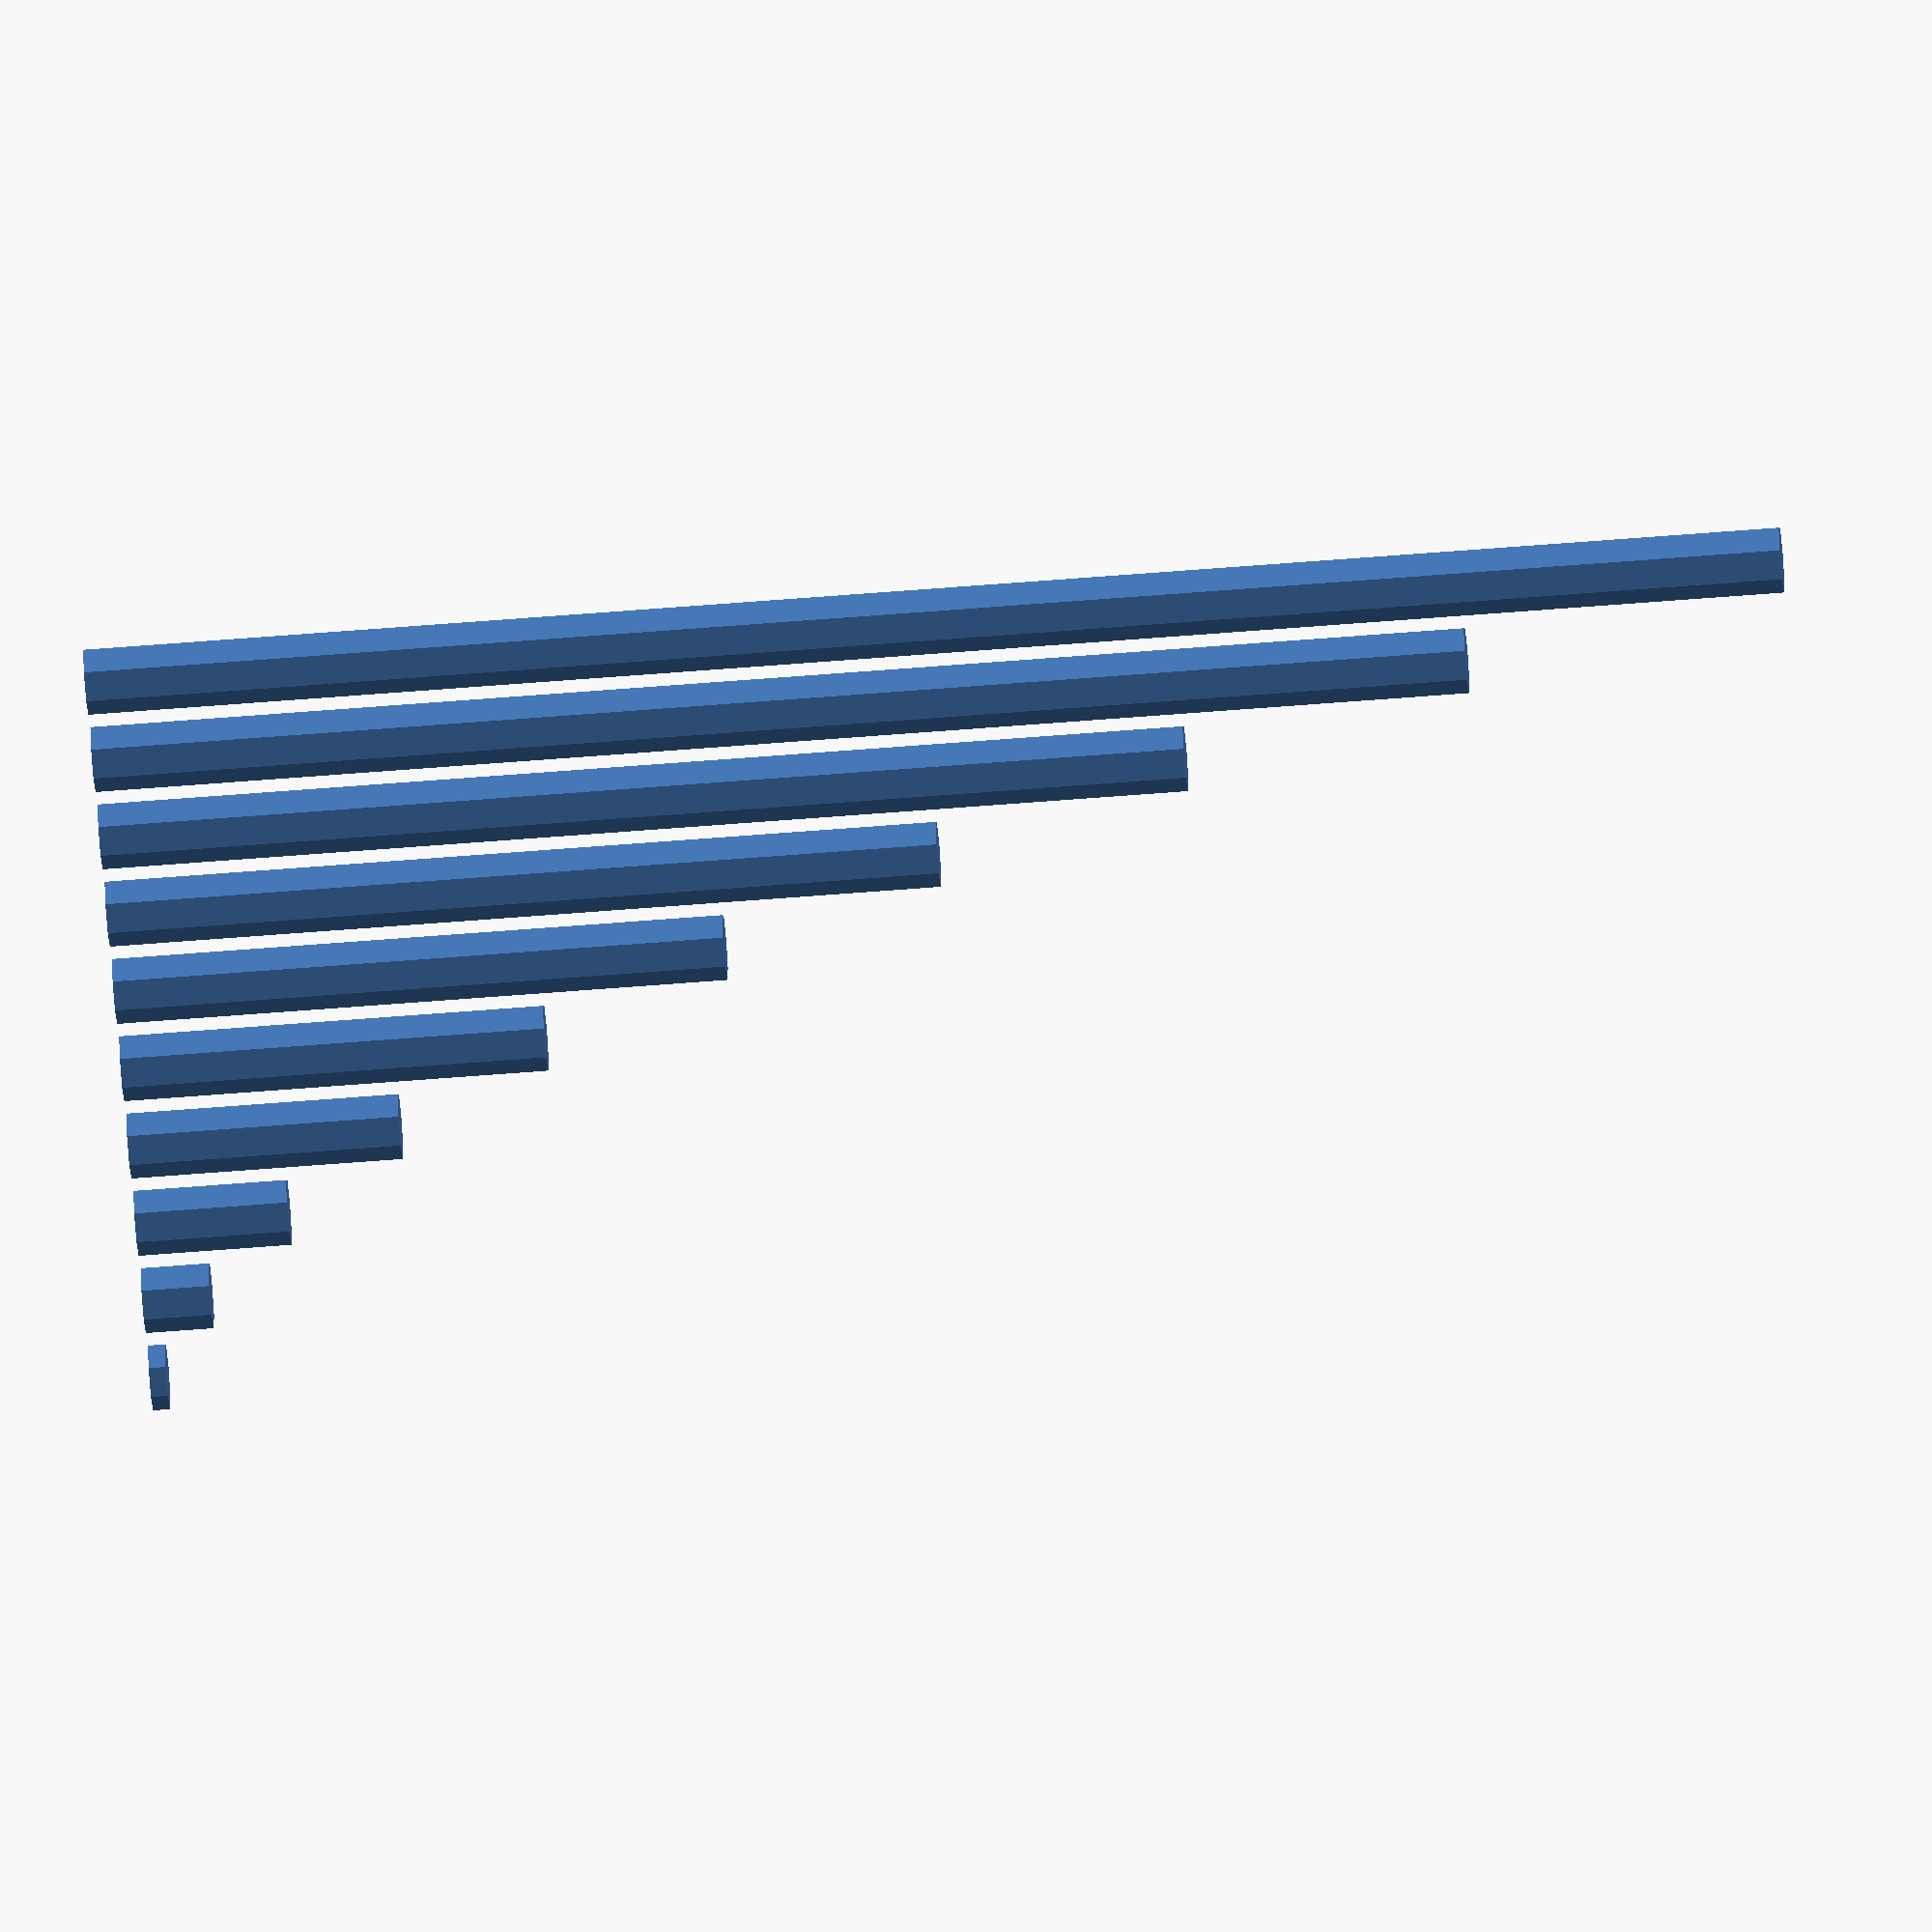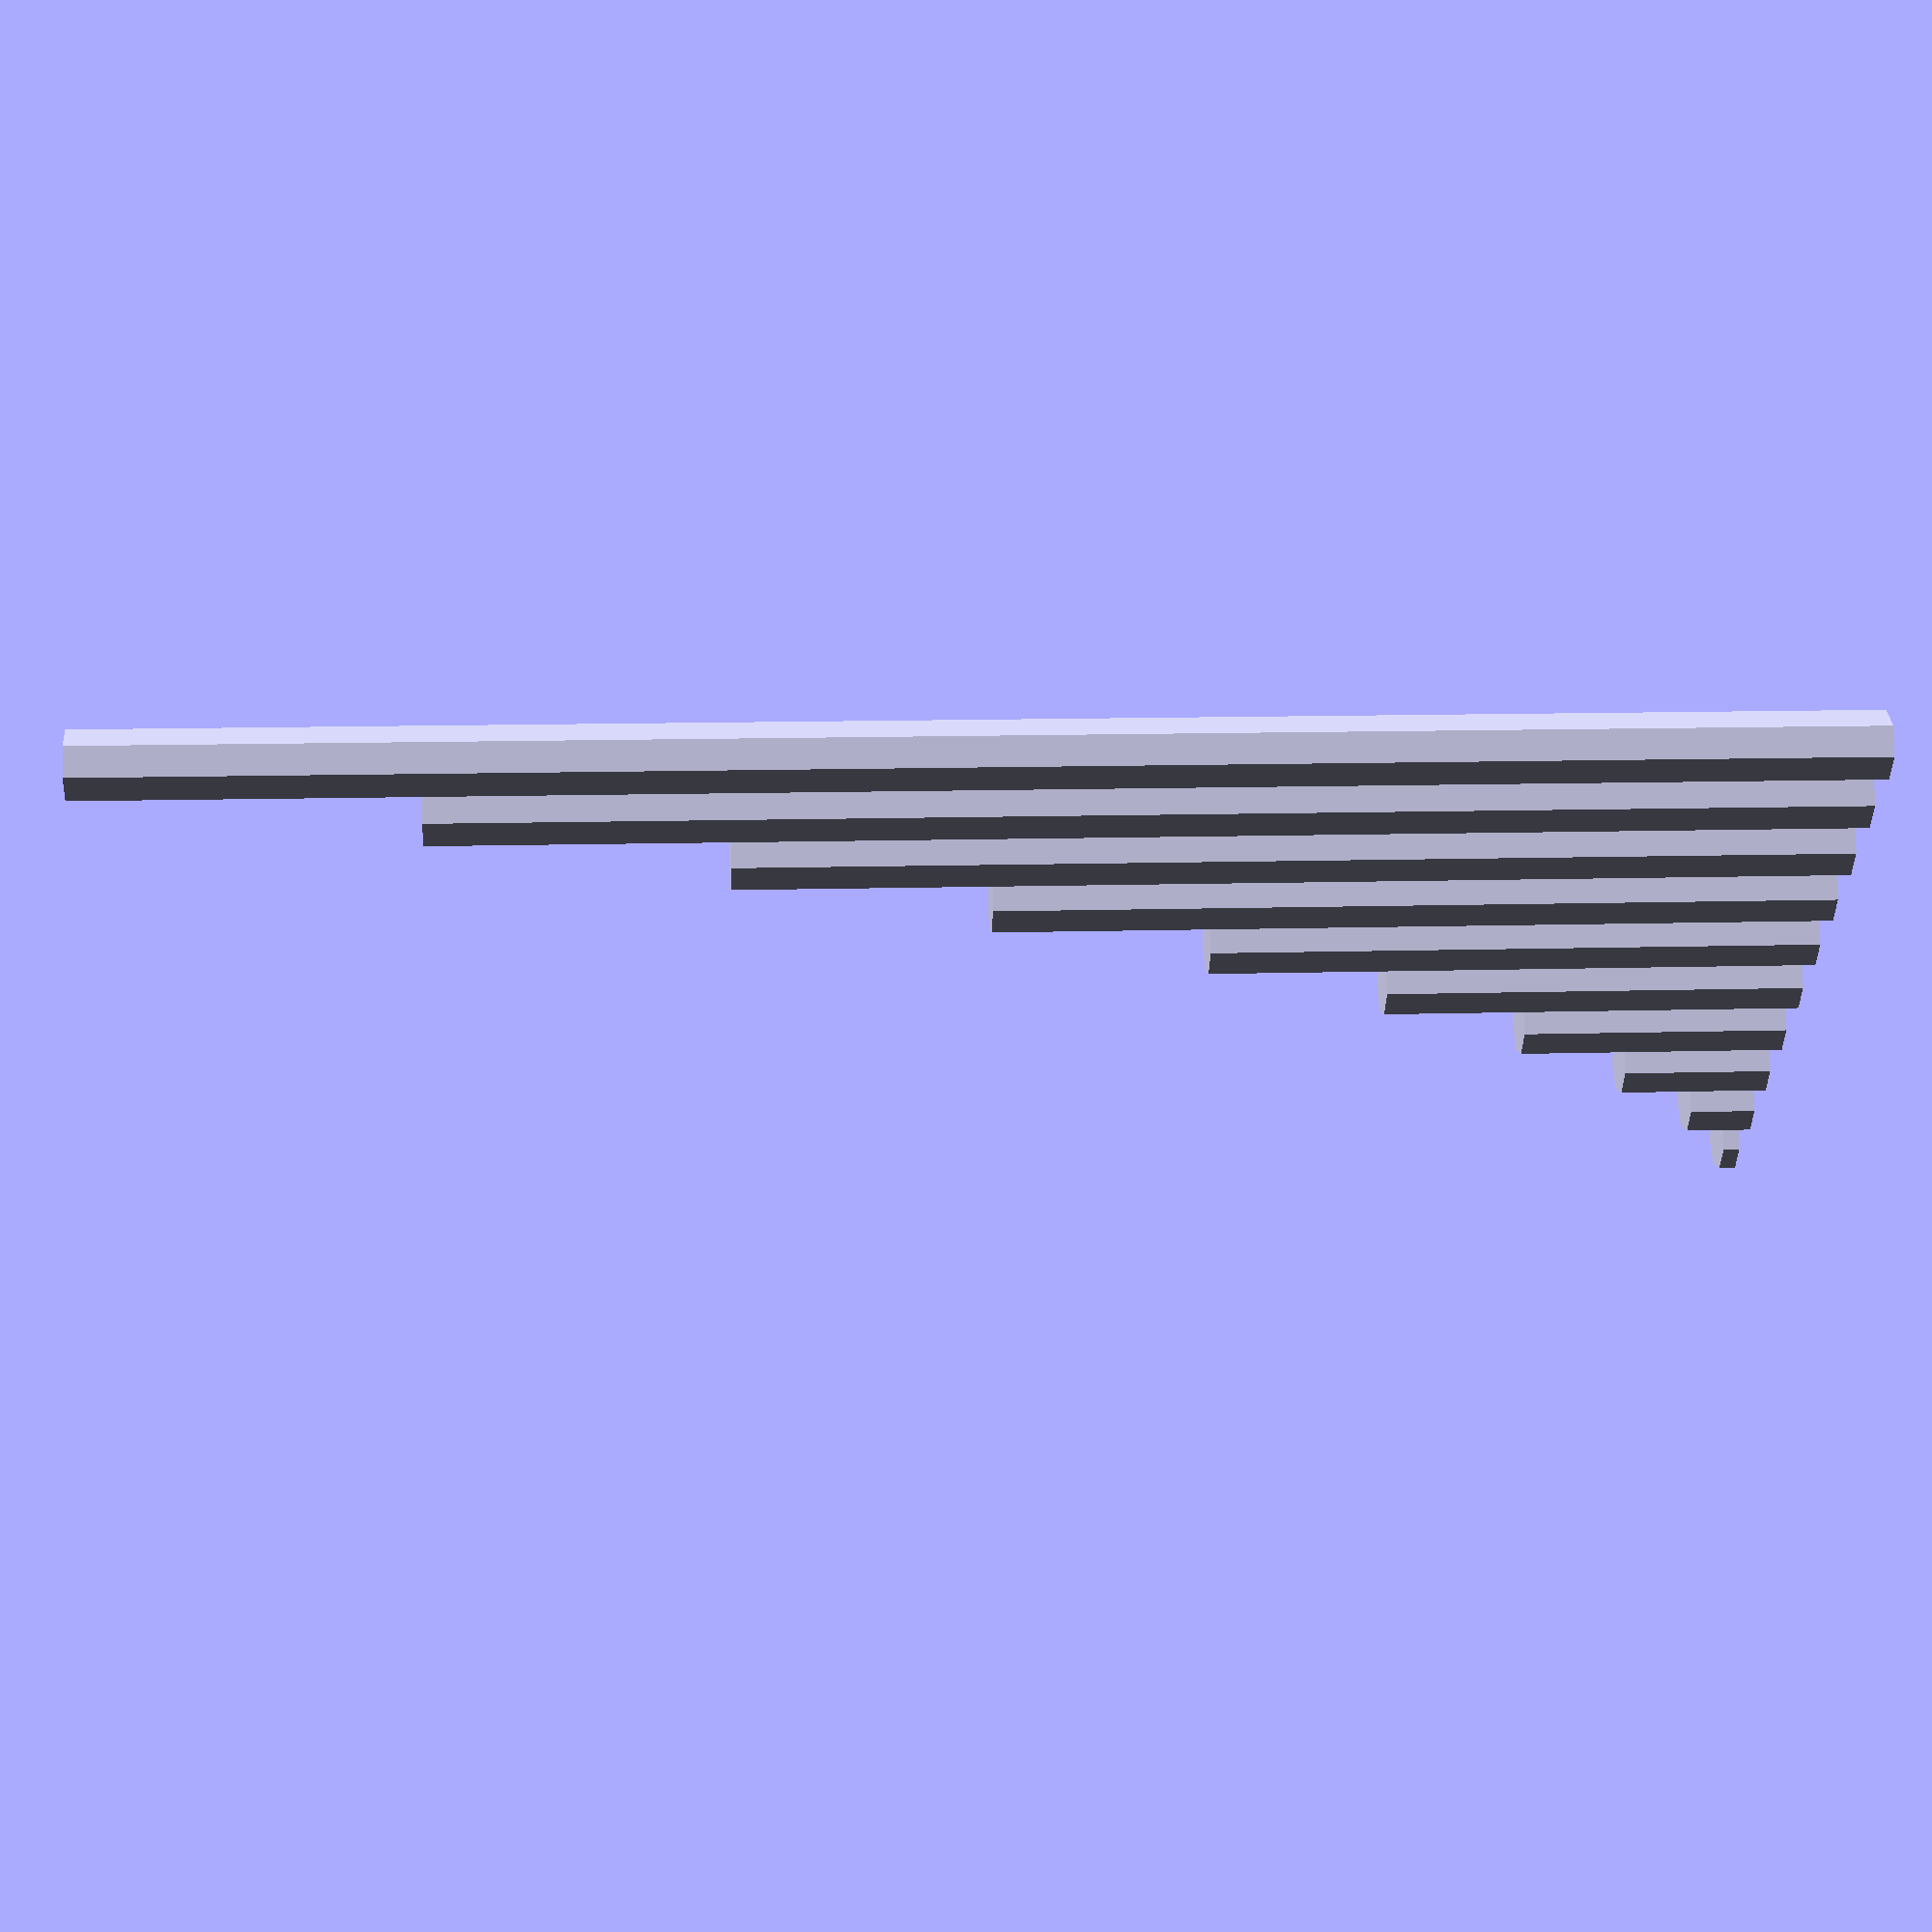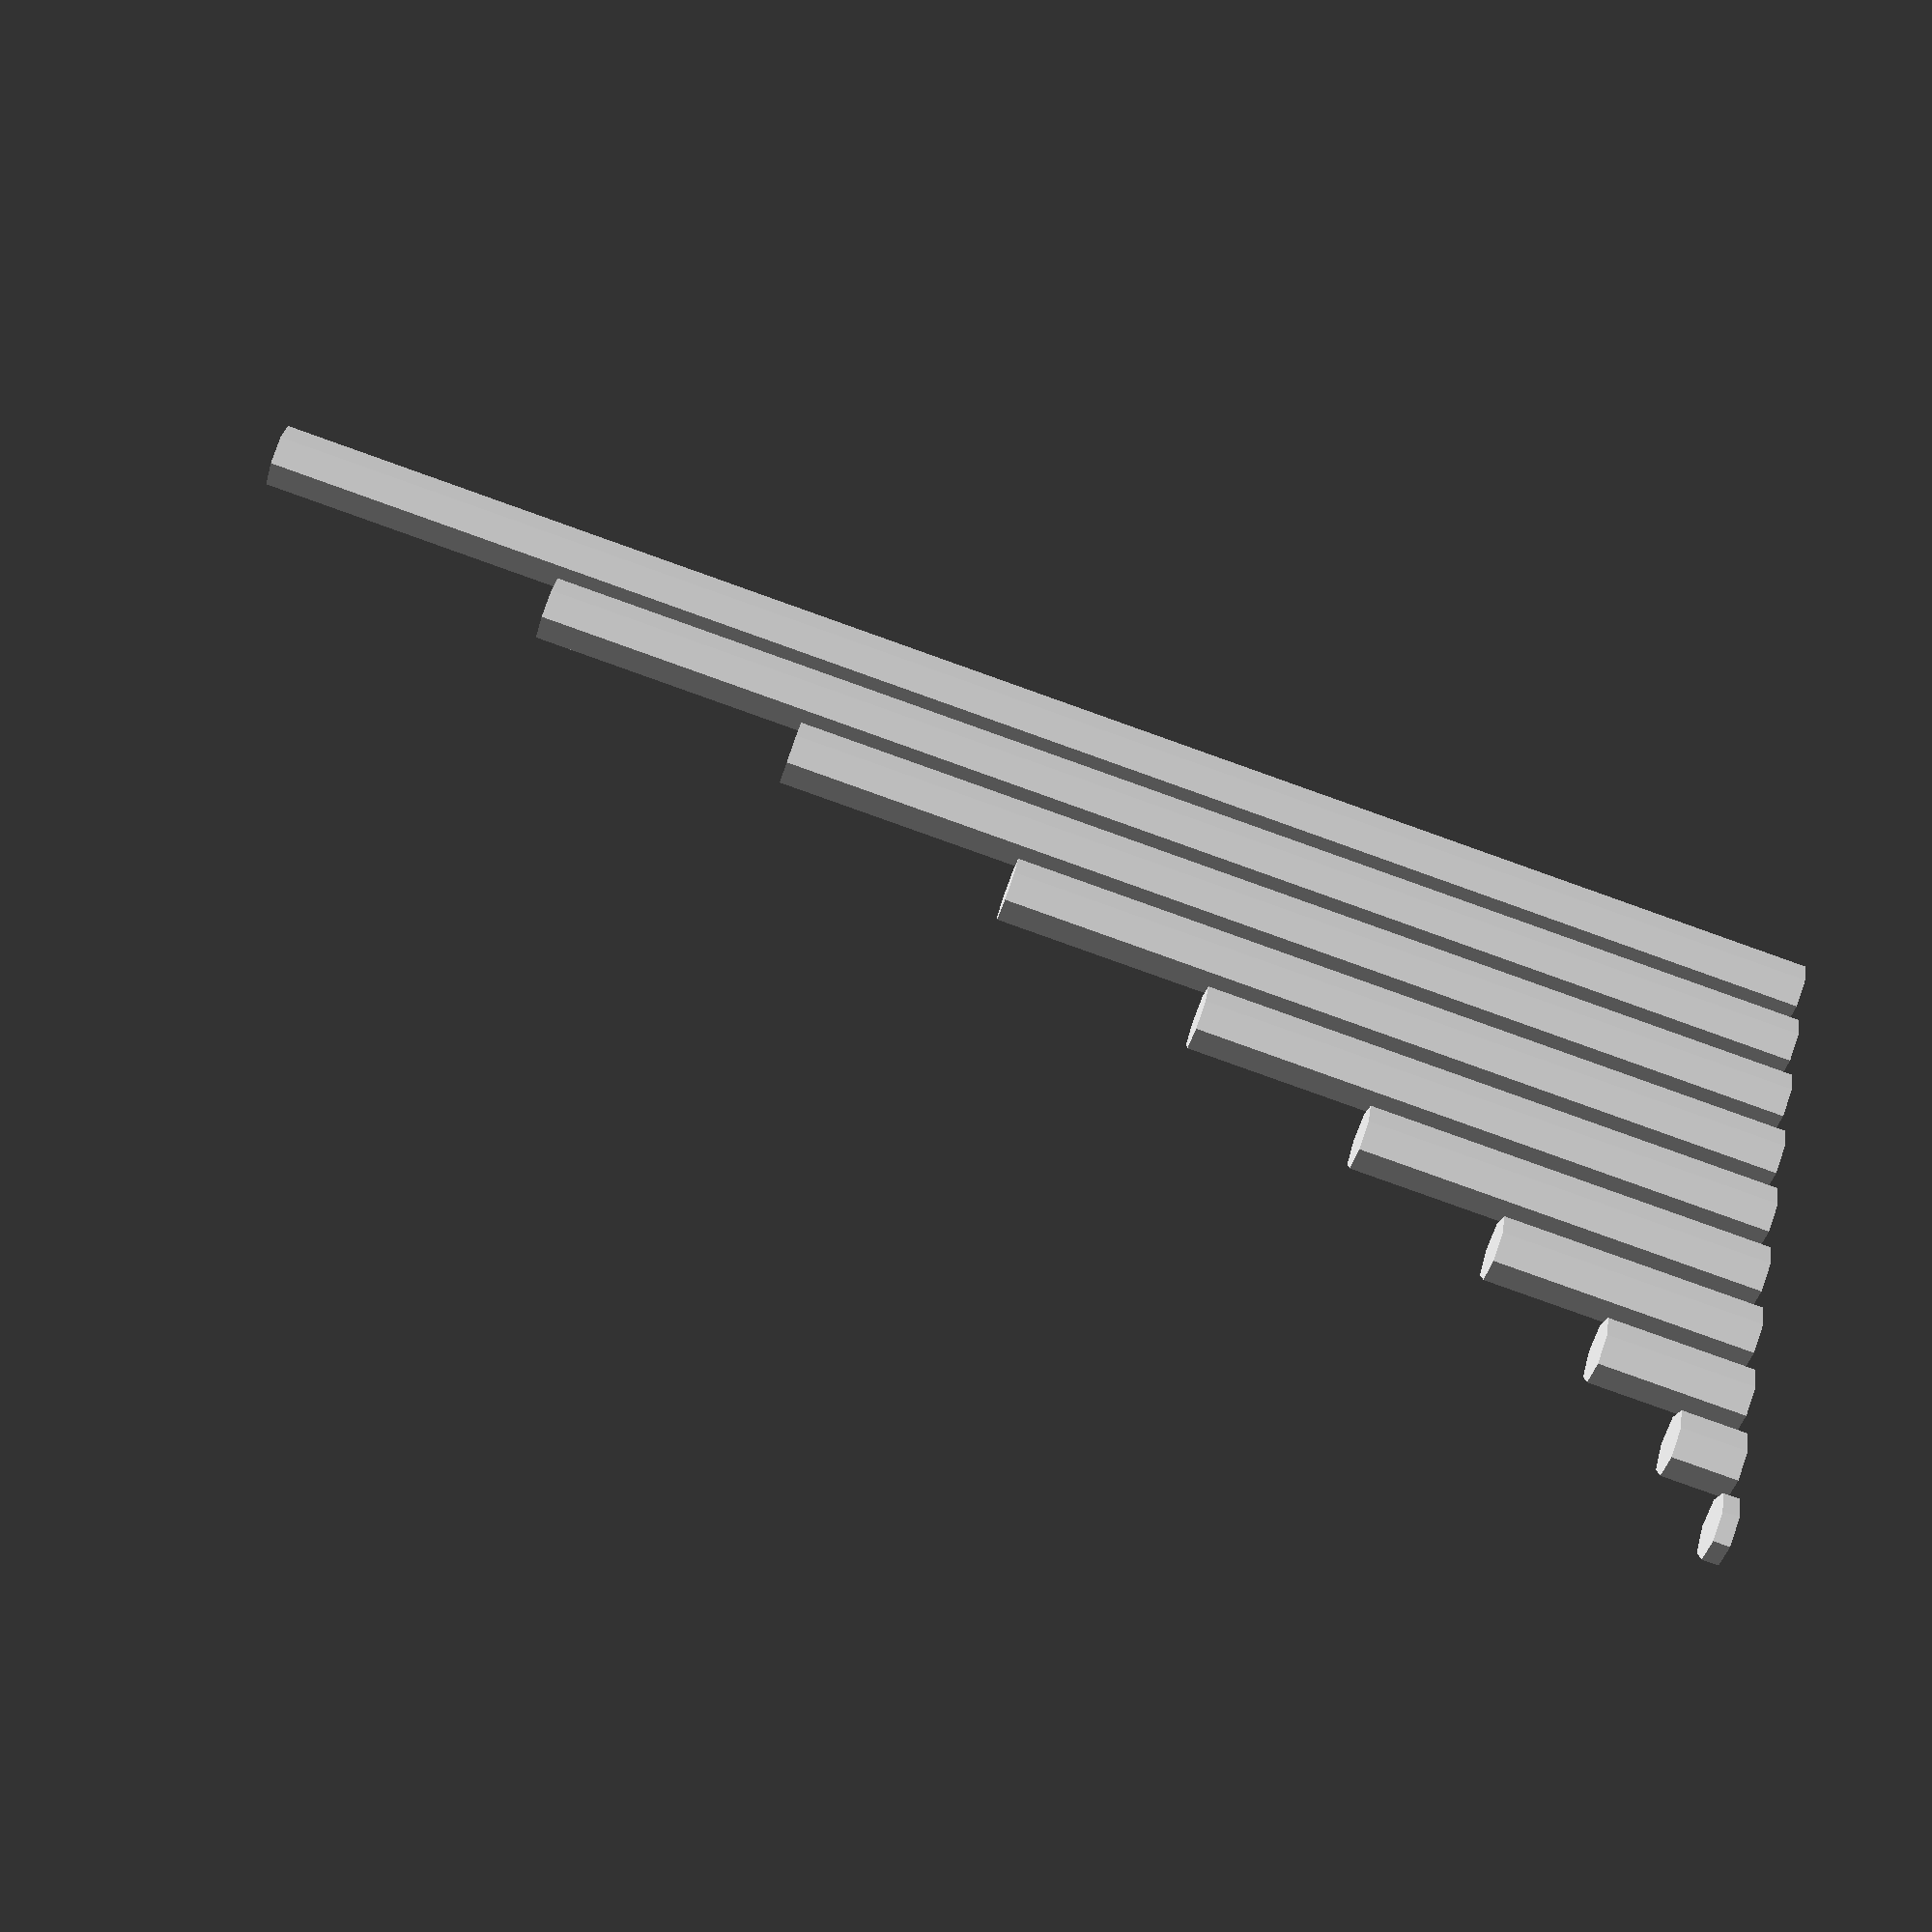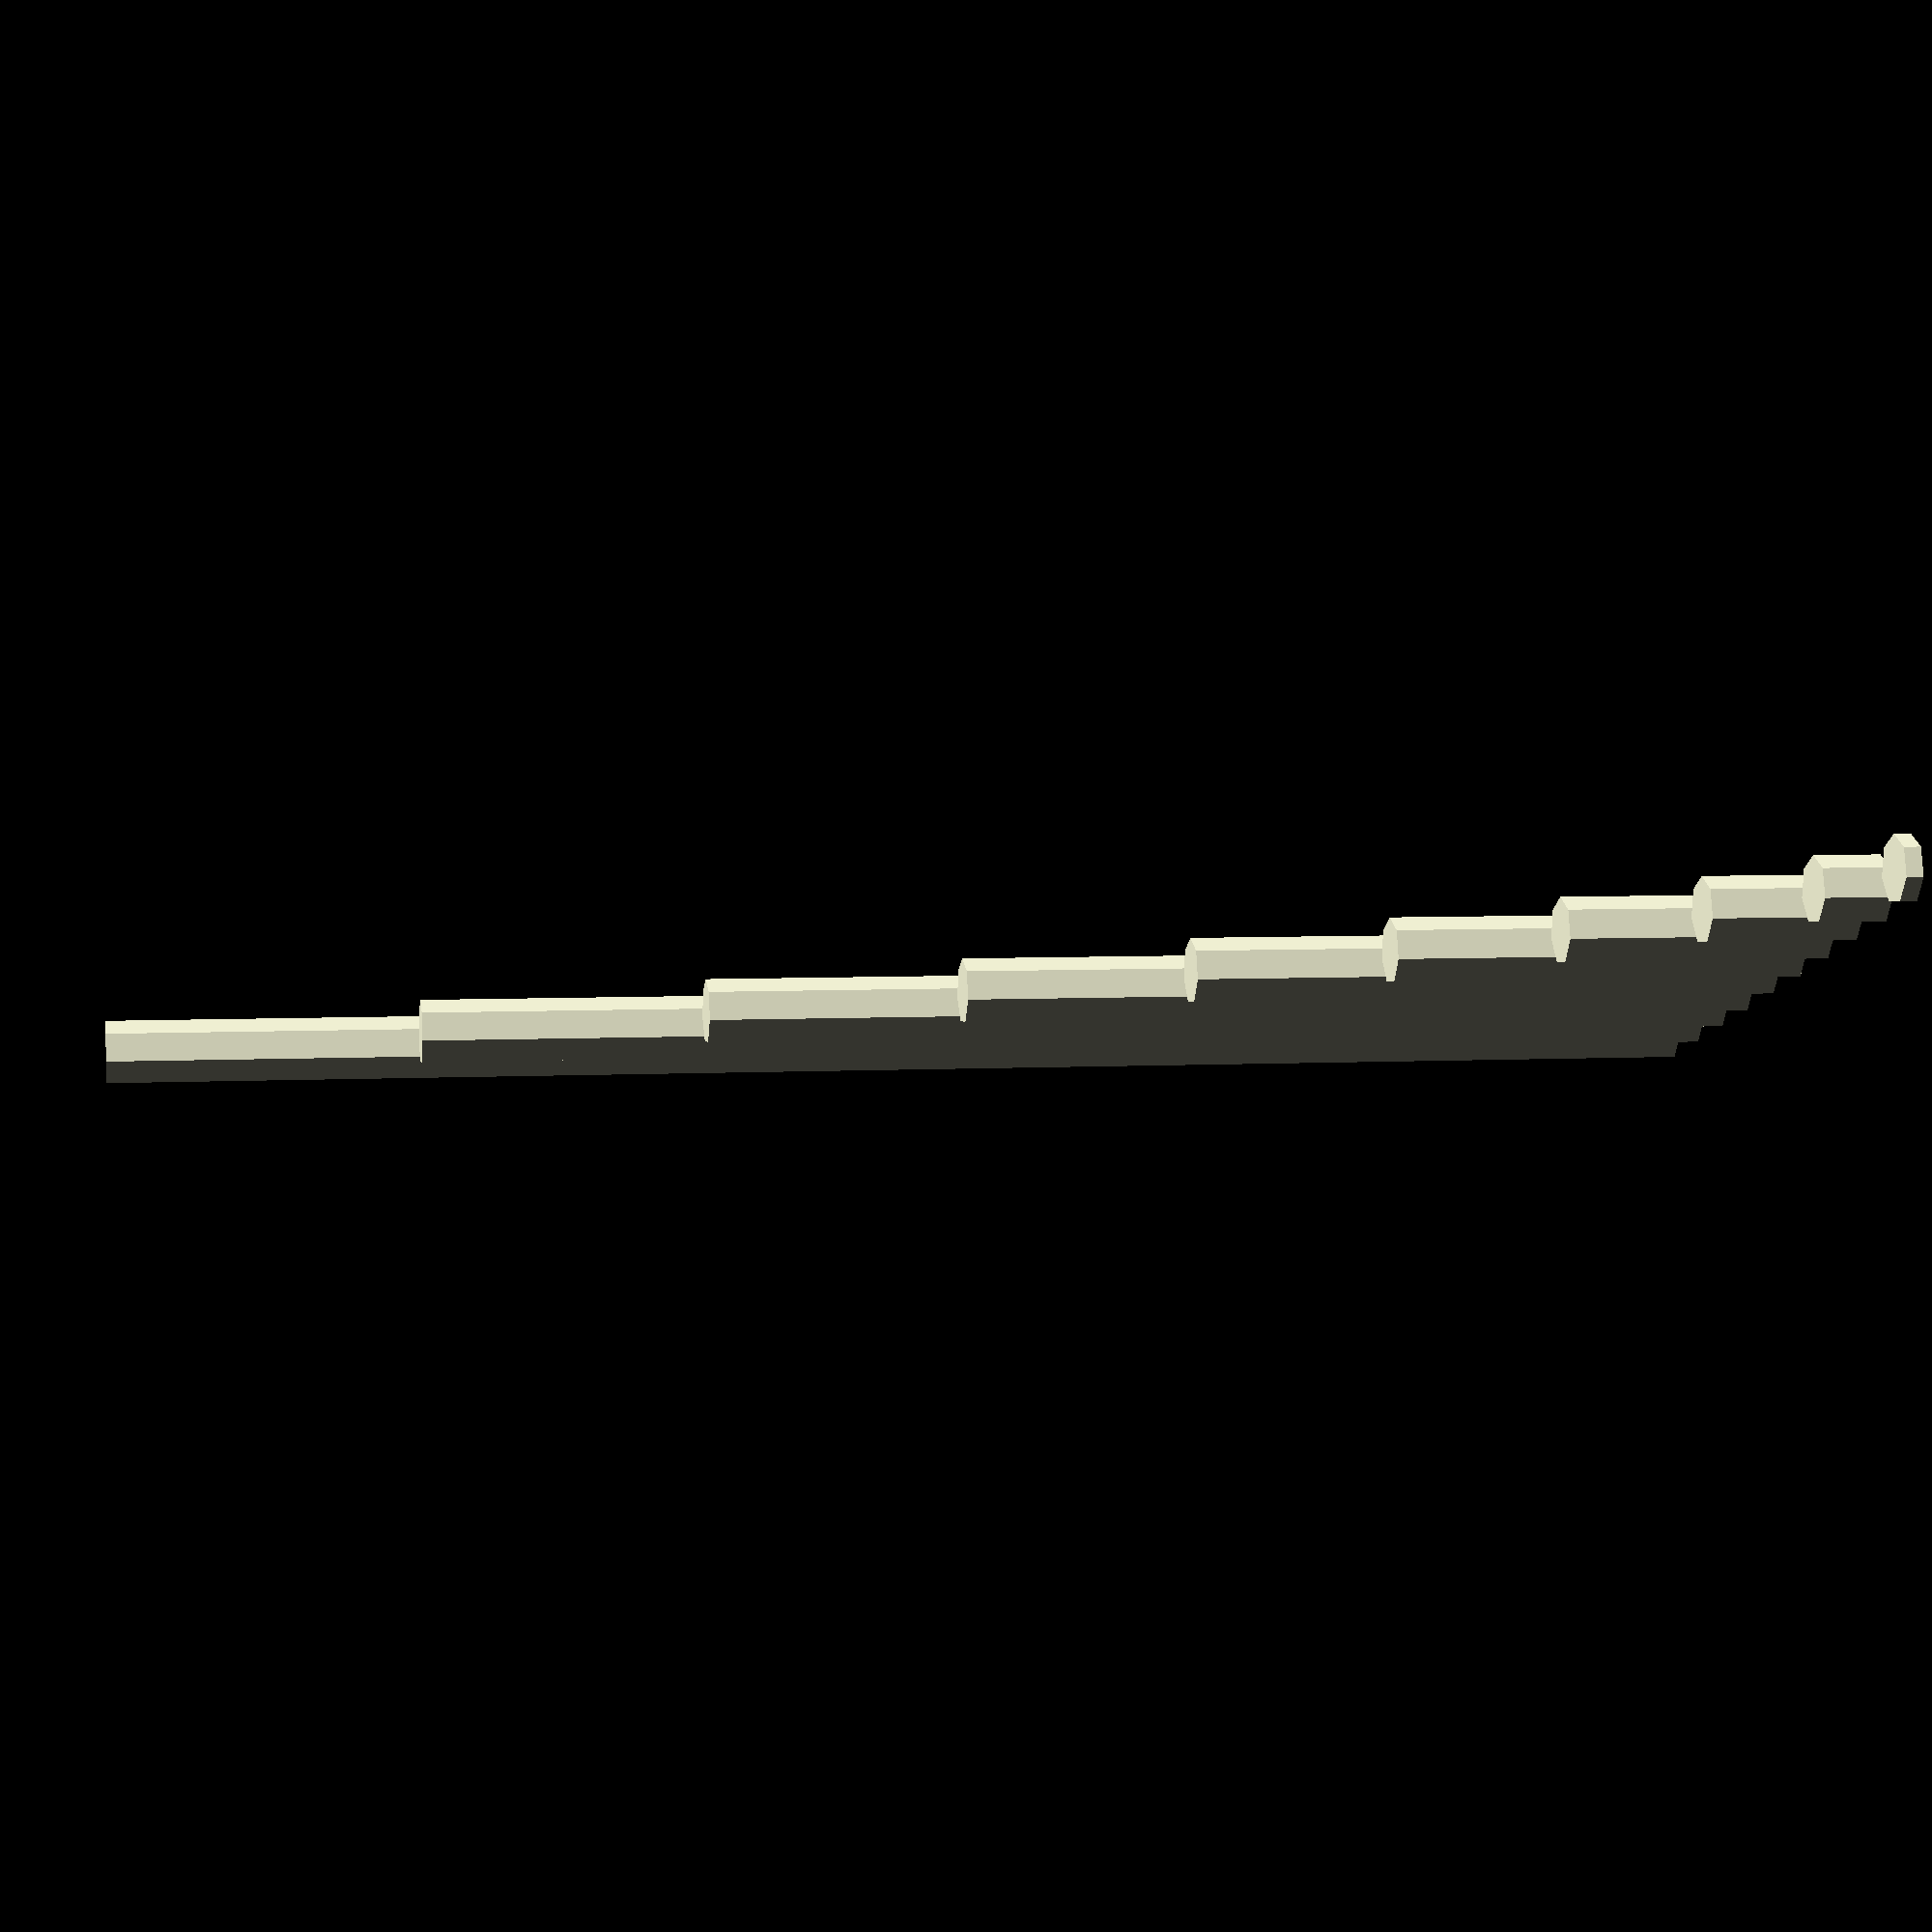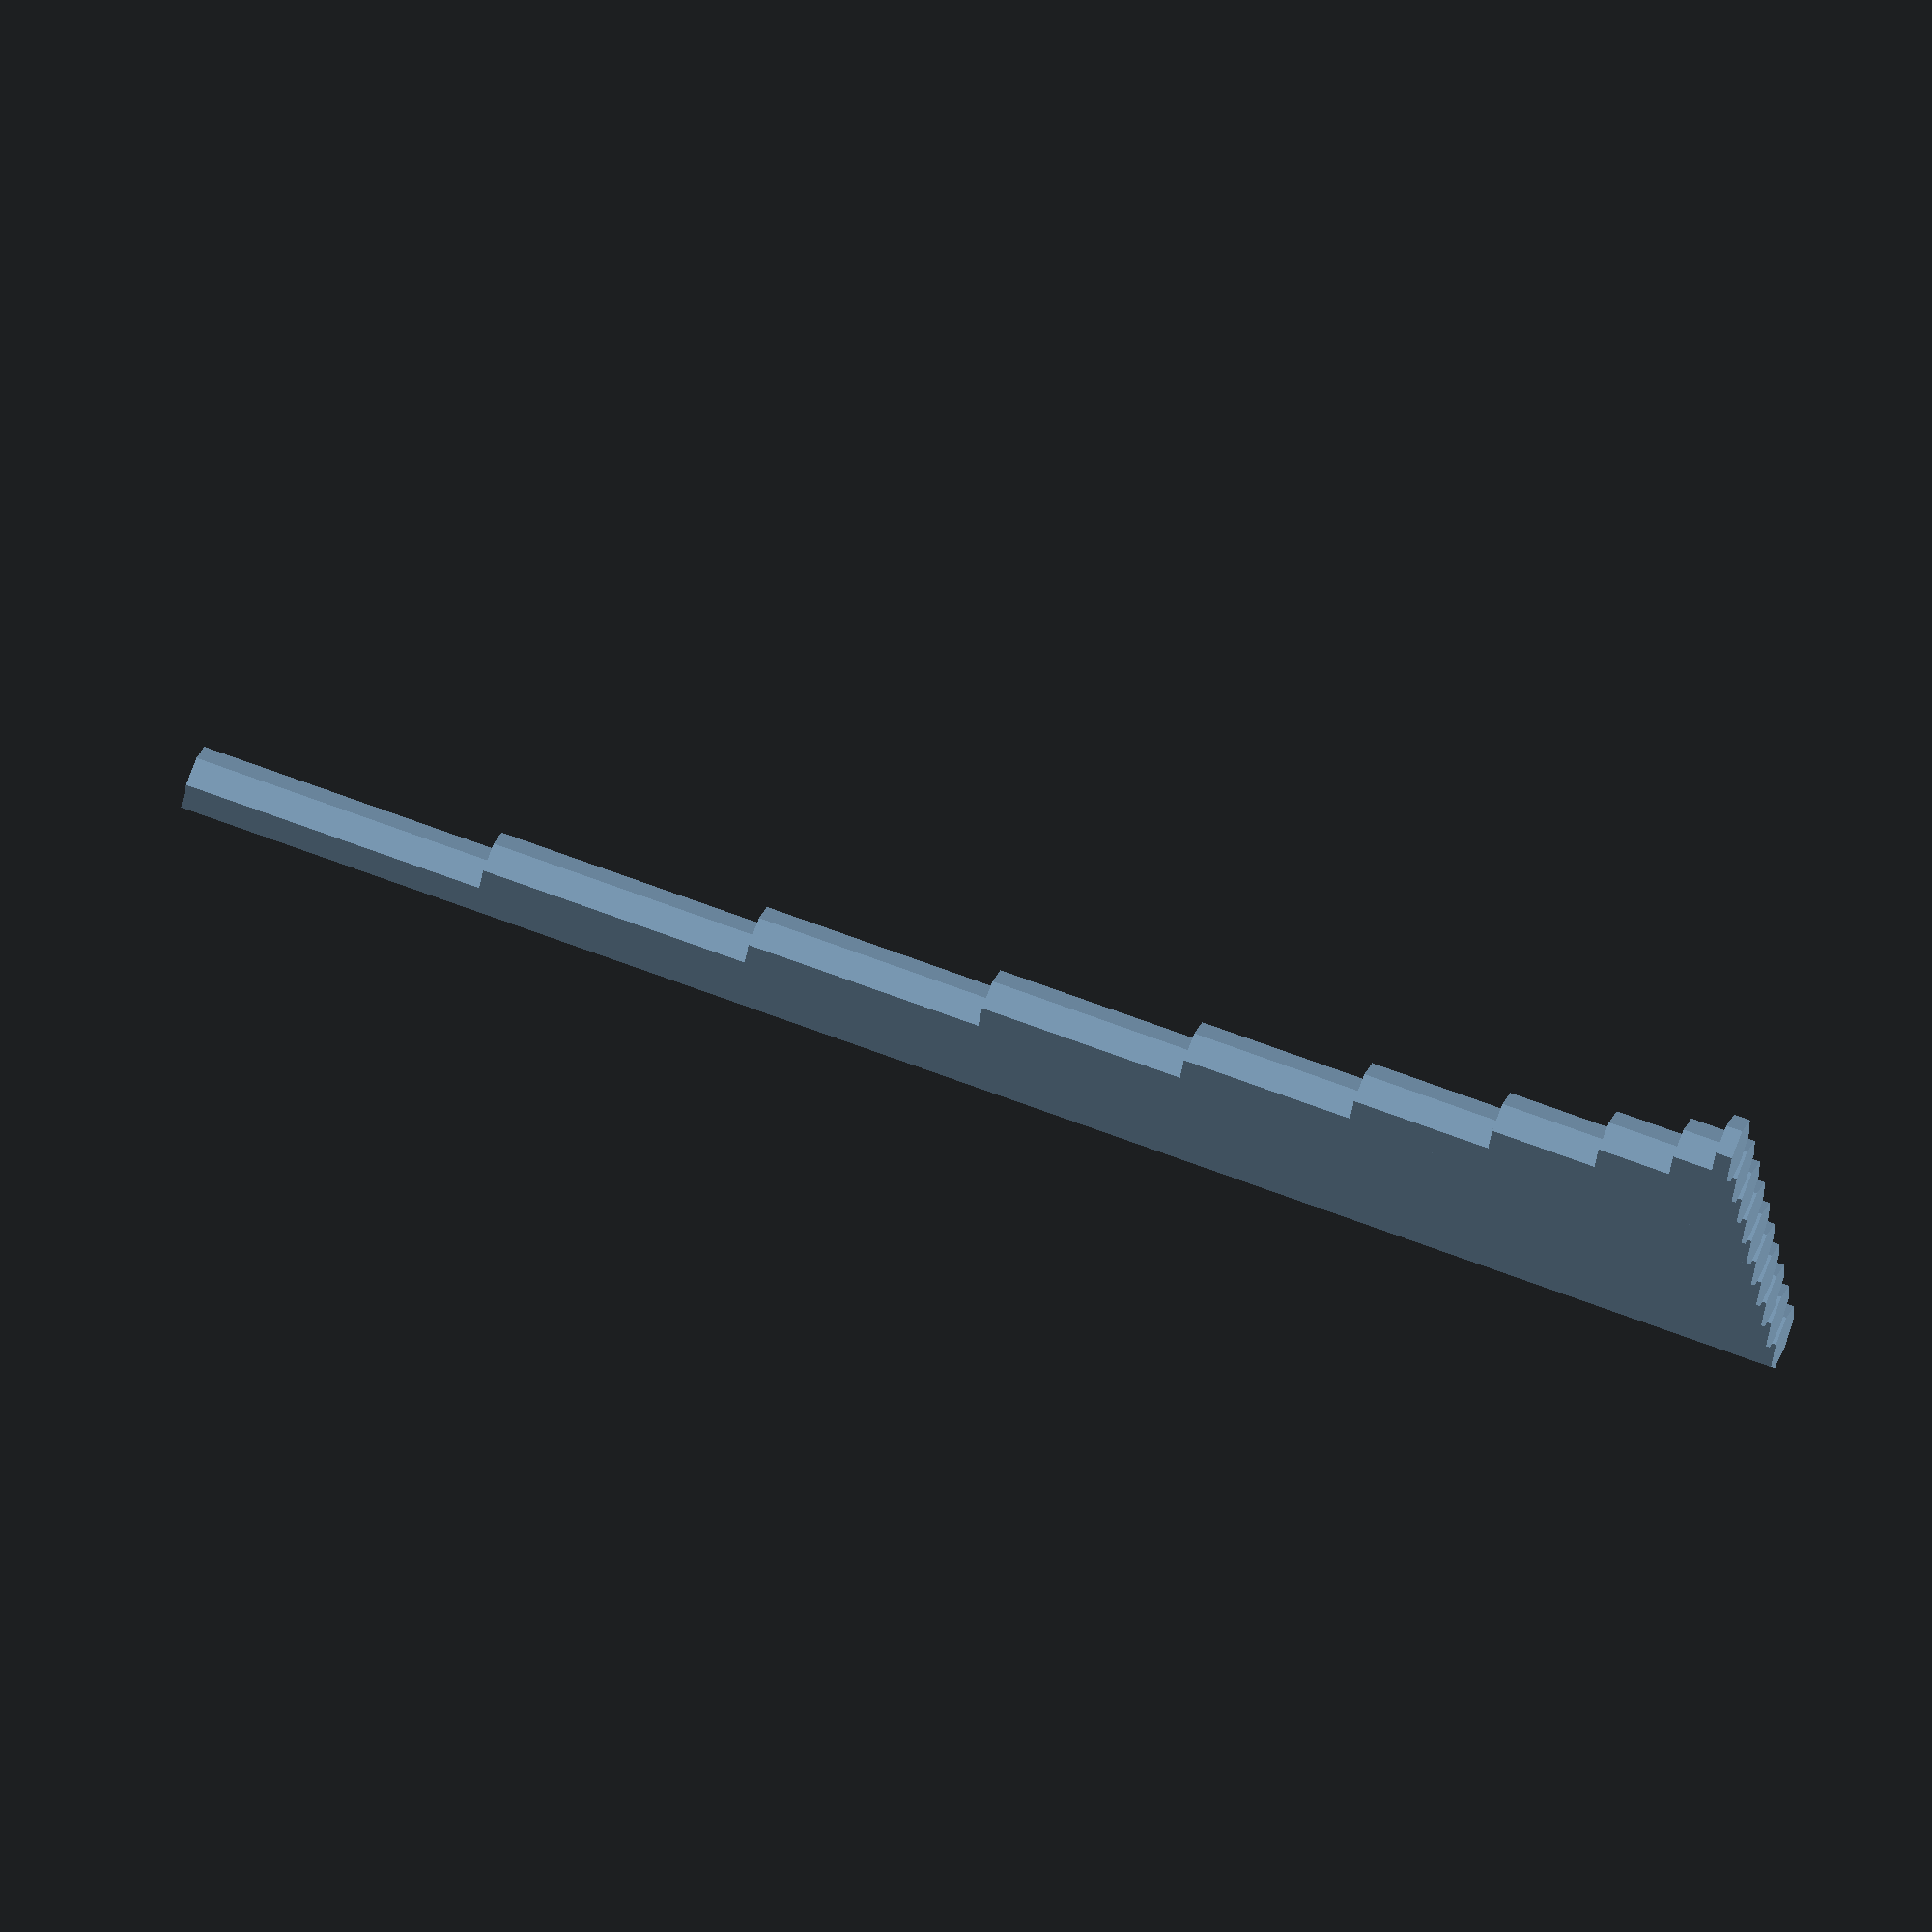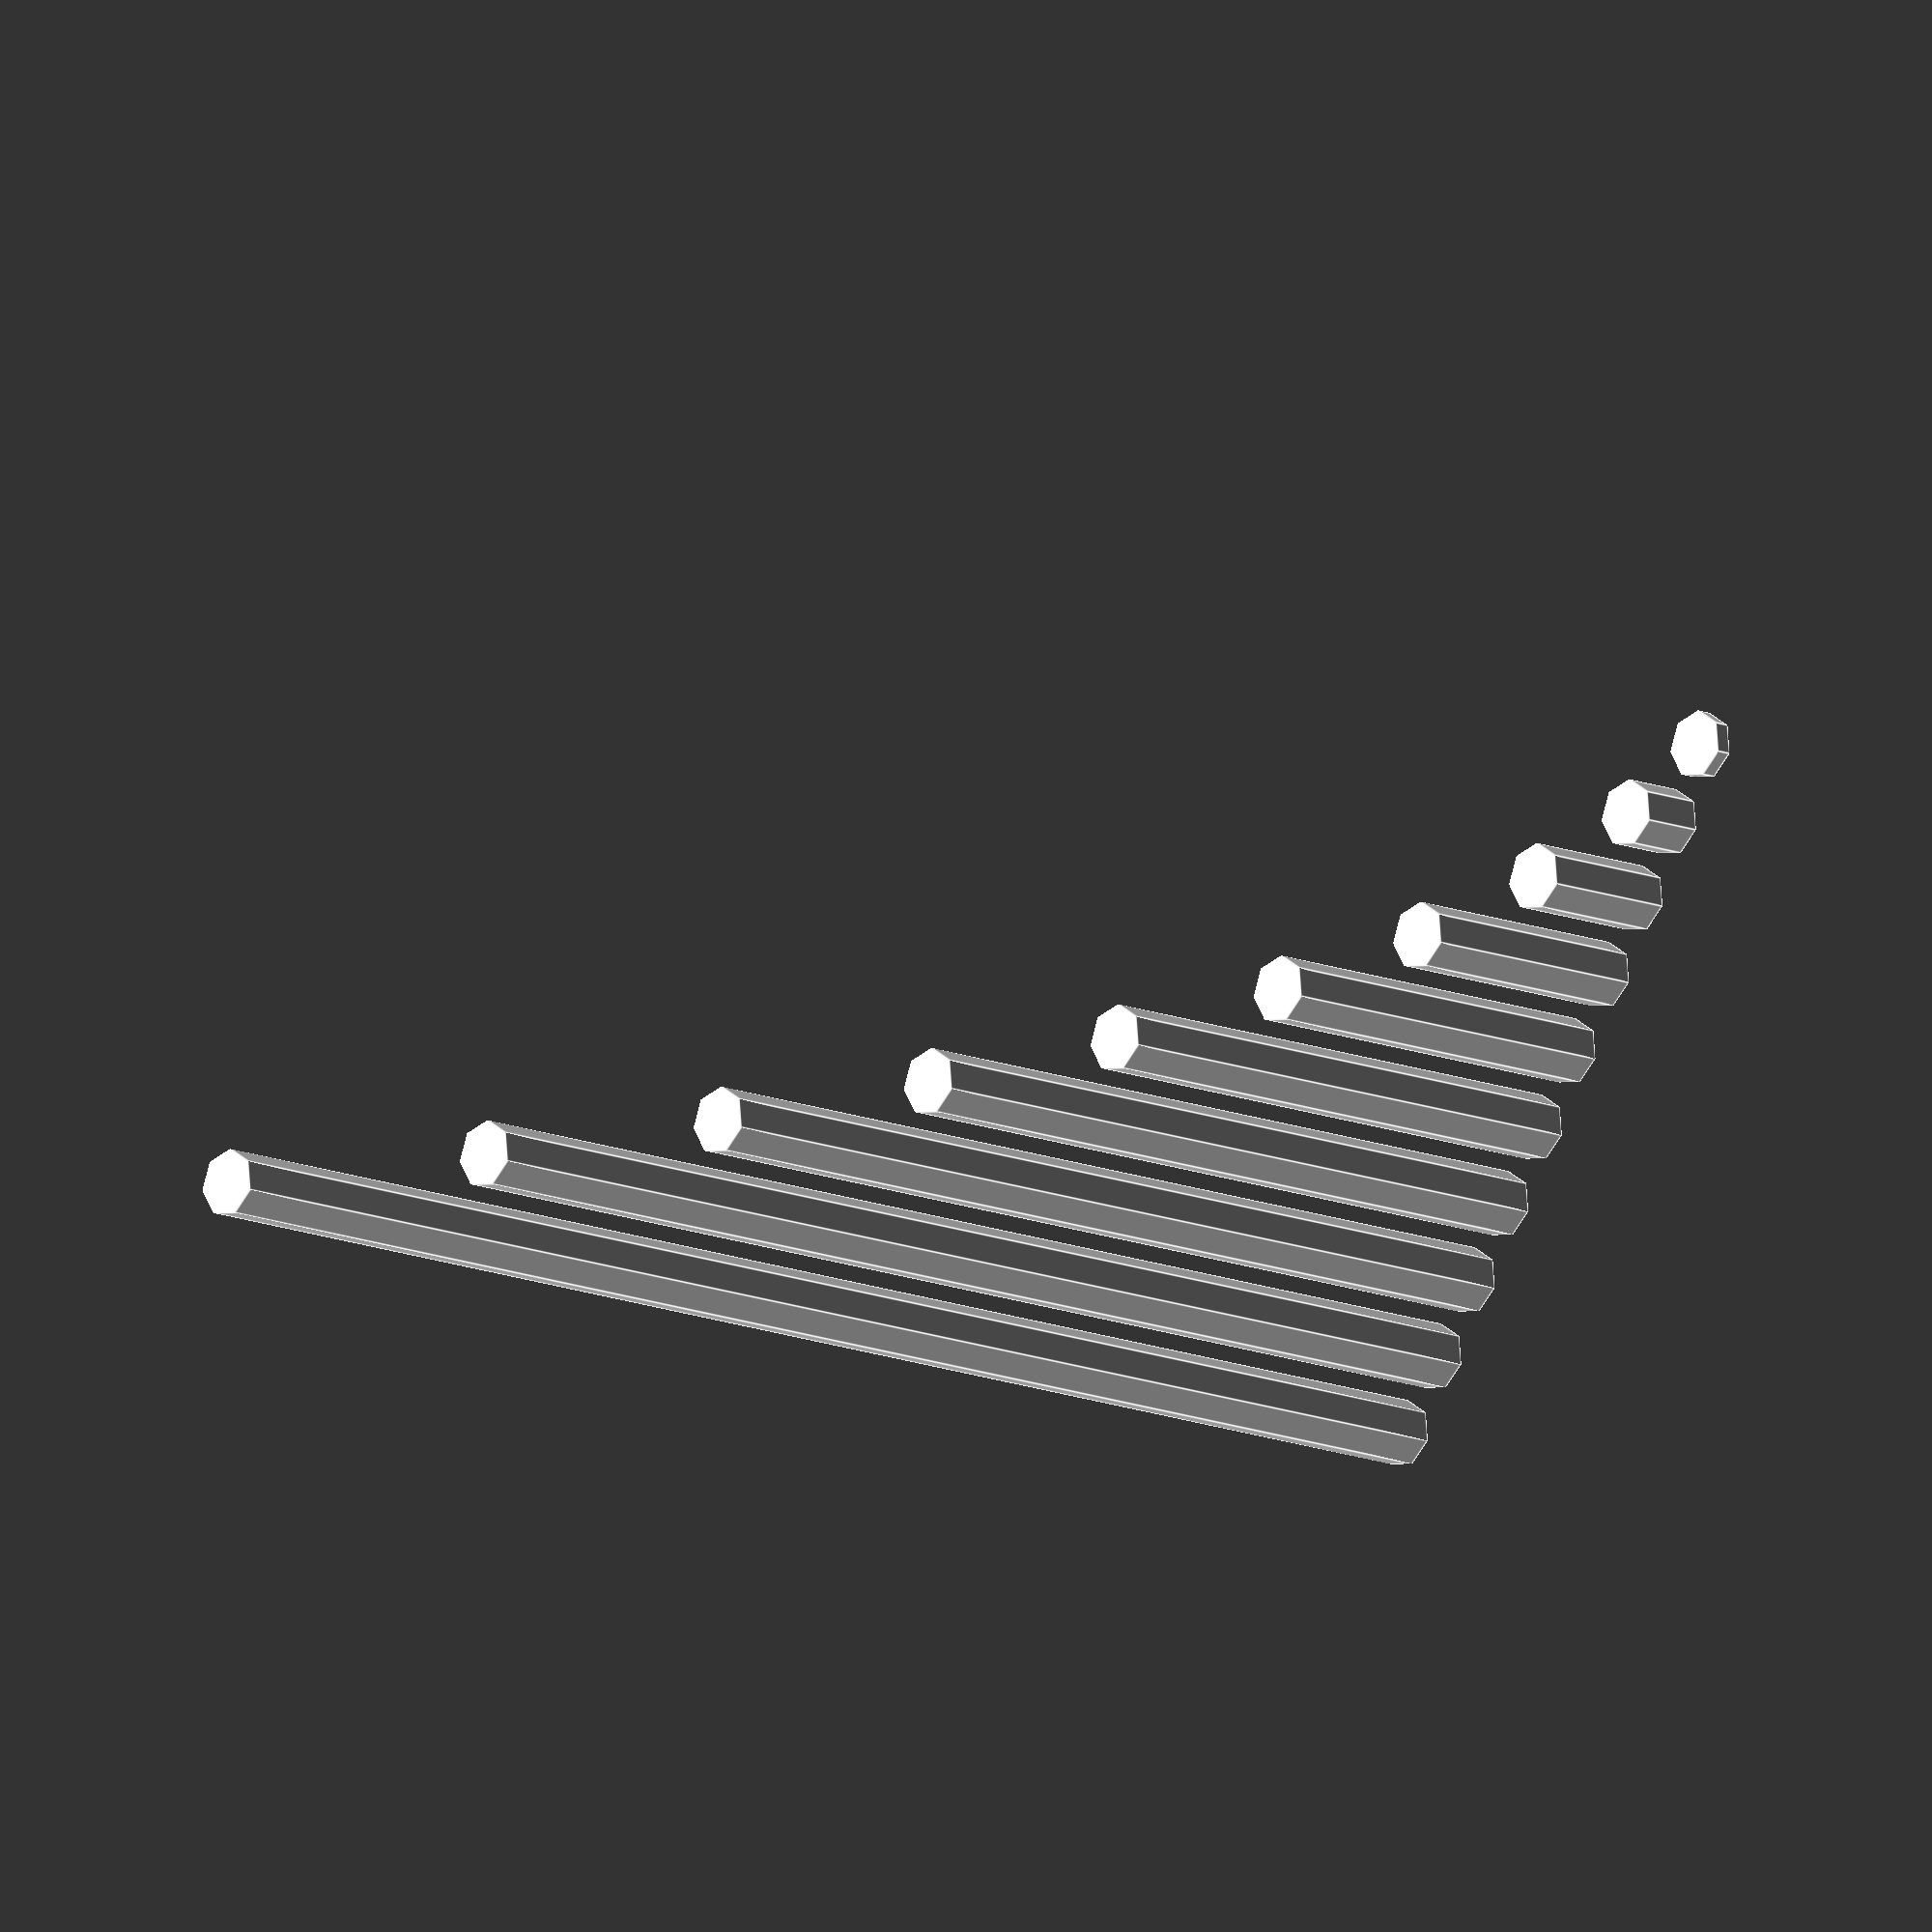
<openscad>
for (x=[1:1:10]) {
  height = x*x;
  x_position = 5*x;
  translate([x_position, 0, 0]) {
    cylinder(h=height, r1=2, r2=2);
  }
}

</openscad>
<views>
elev=57.2 azim=188.5 roll=274.9 proj=o view=wireframe
elev=168.6 azim=137.7 roll=94.2 proj=p view=wireframe
elev=263.8 azim=127.8 roll=109.6 proj=p view=wireframe
elev=355.5 azim=163.4 roll=80.4 proj=p view=solid
elev=292.8 azim=99.3 roll=110.9 proj=o view=solid
elev=11.8 azim=123.1 roll=43.8 proj=o view=edges
</views>
